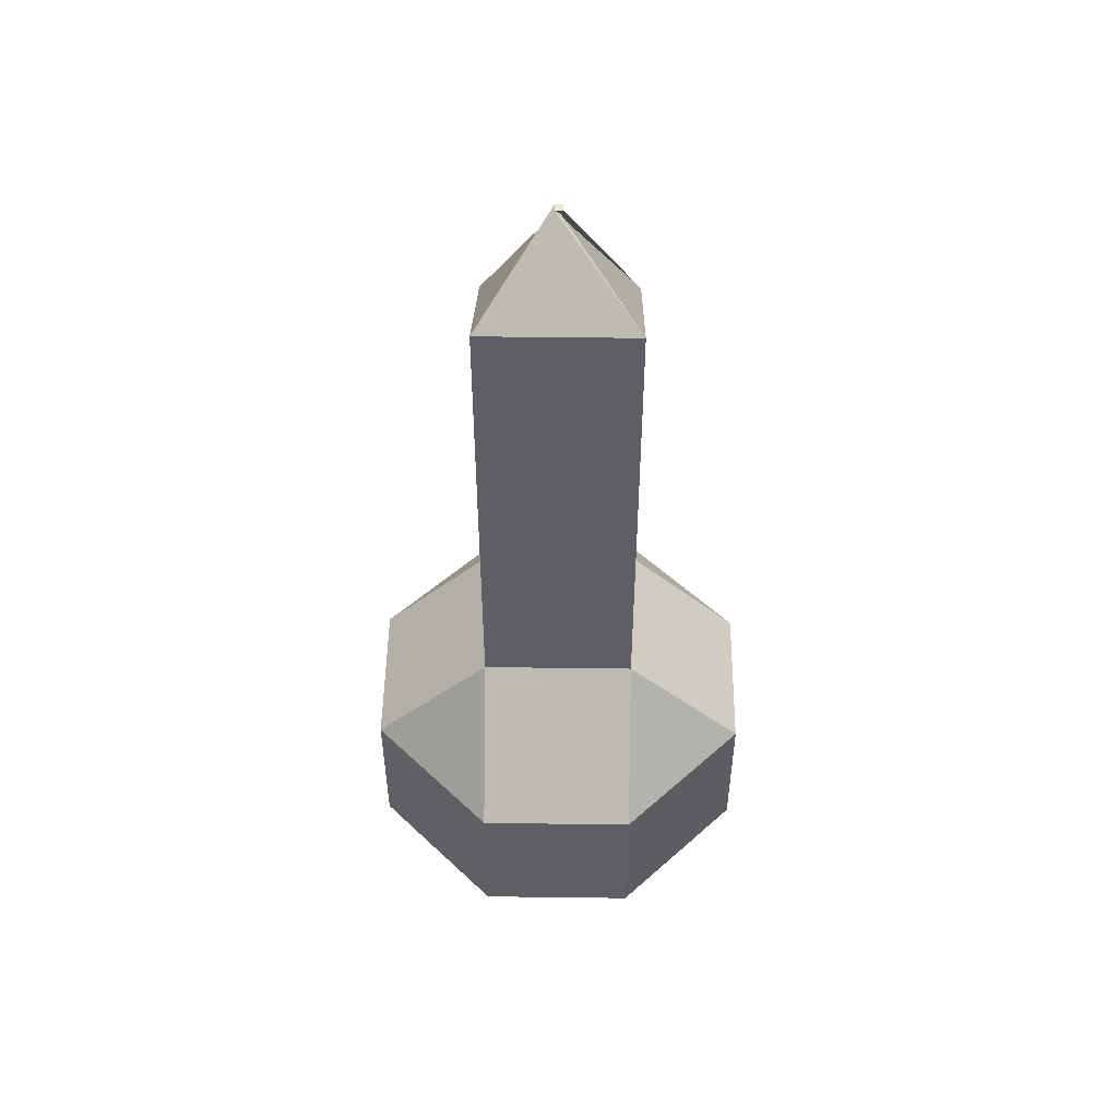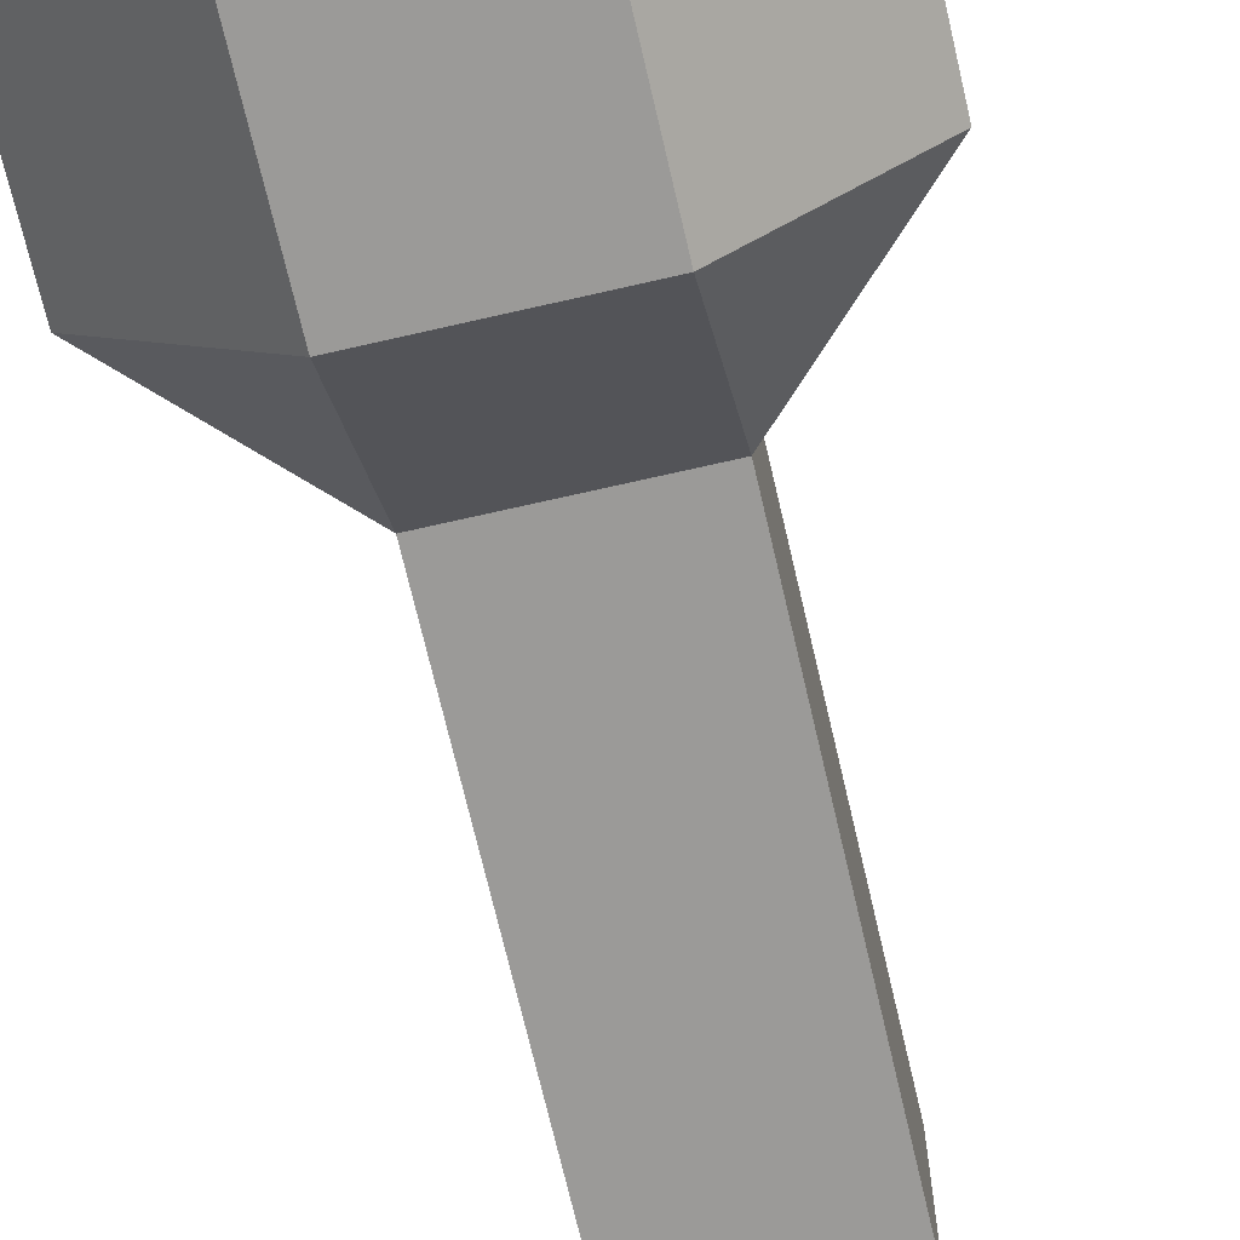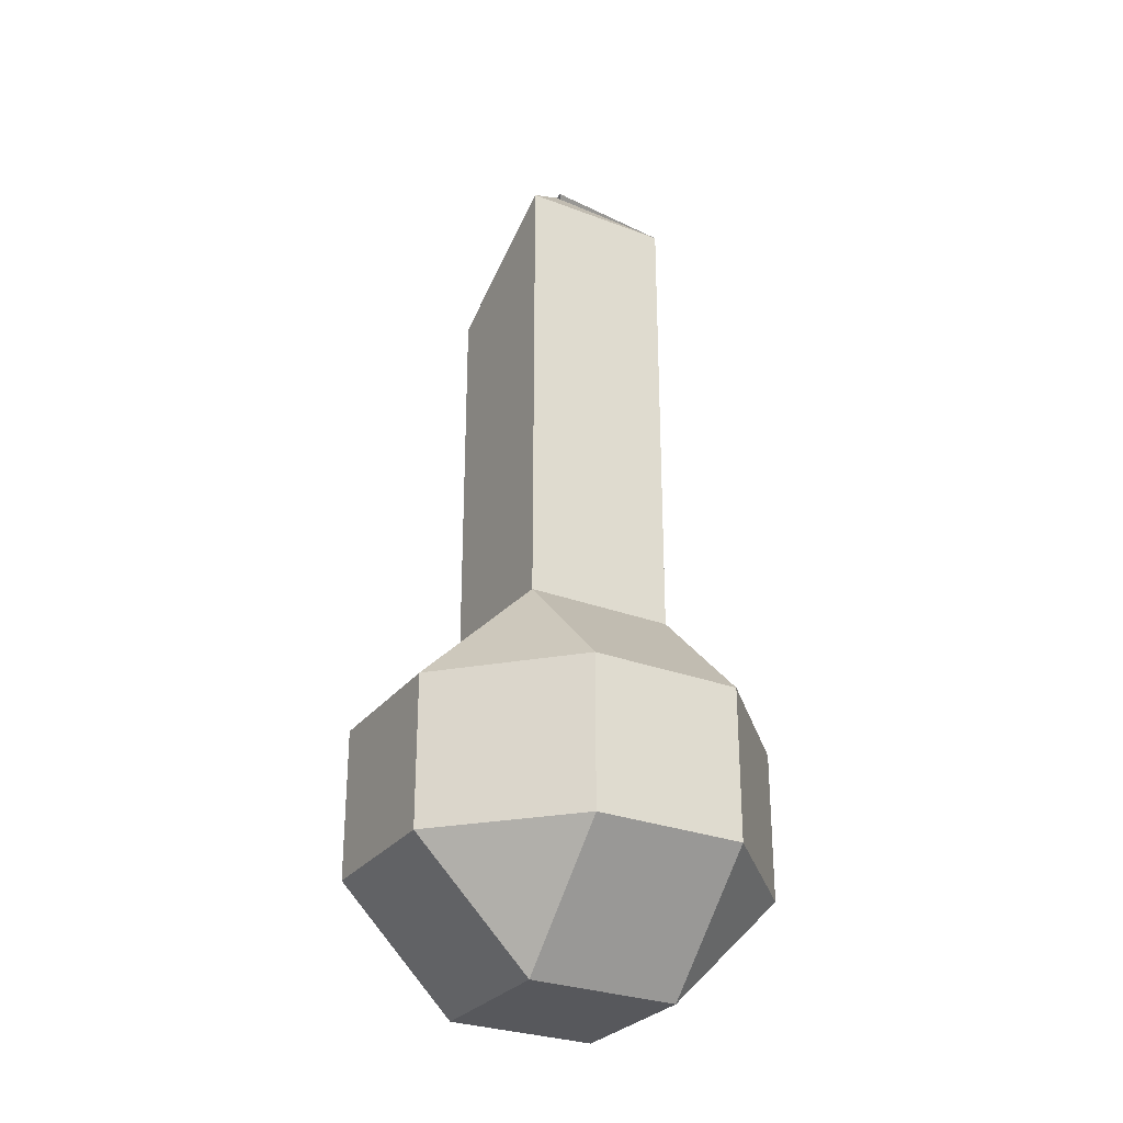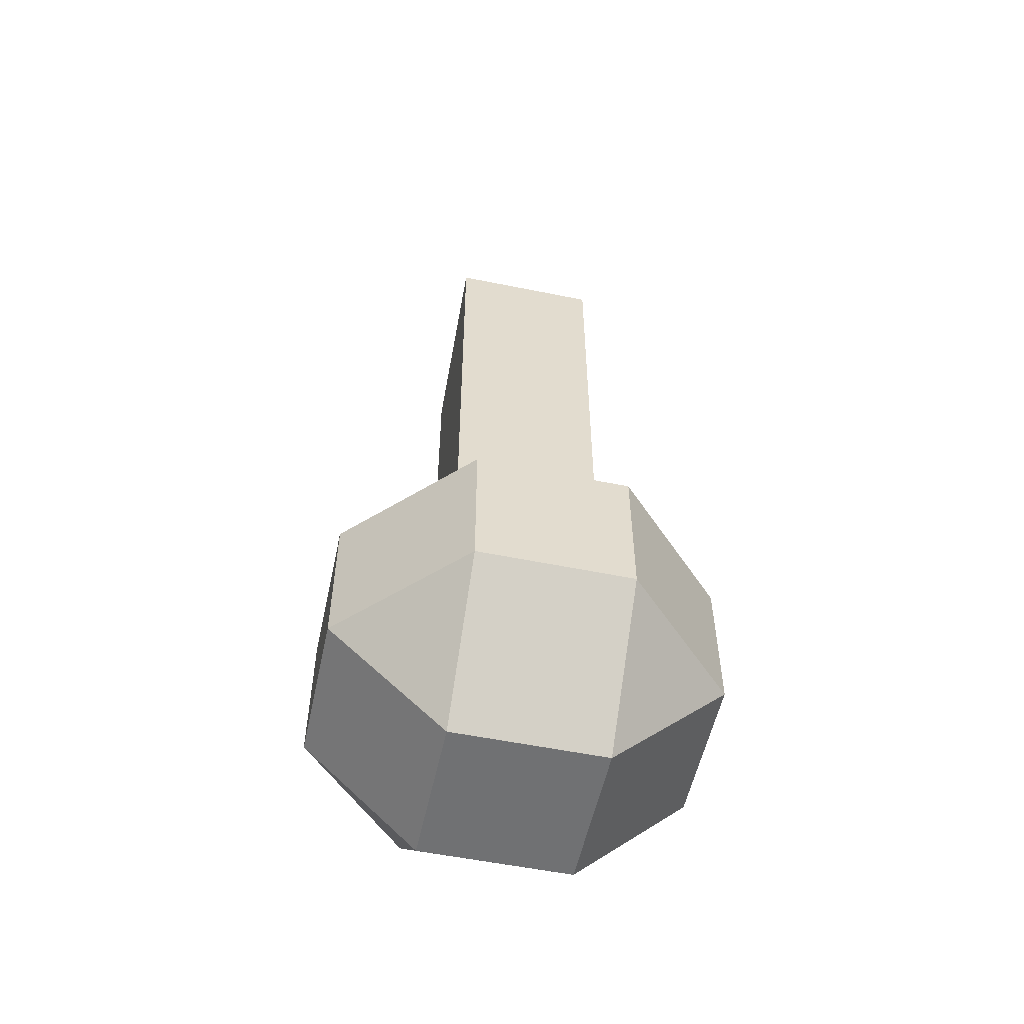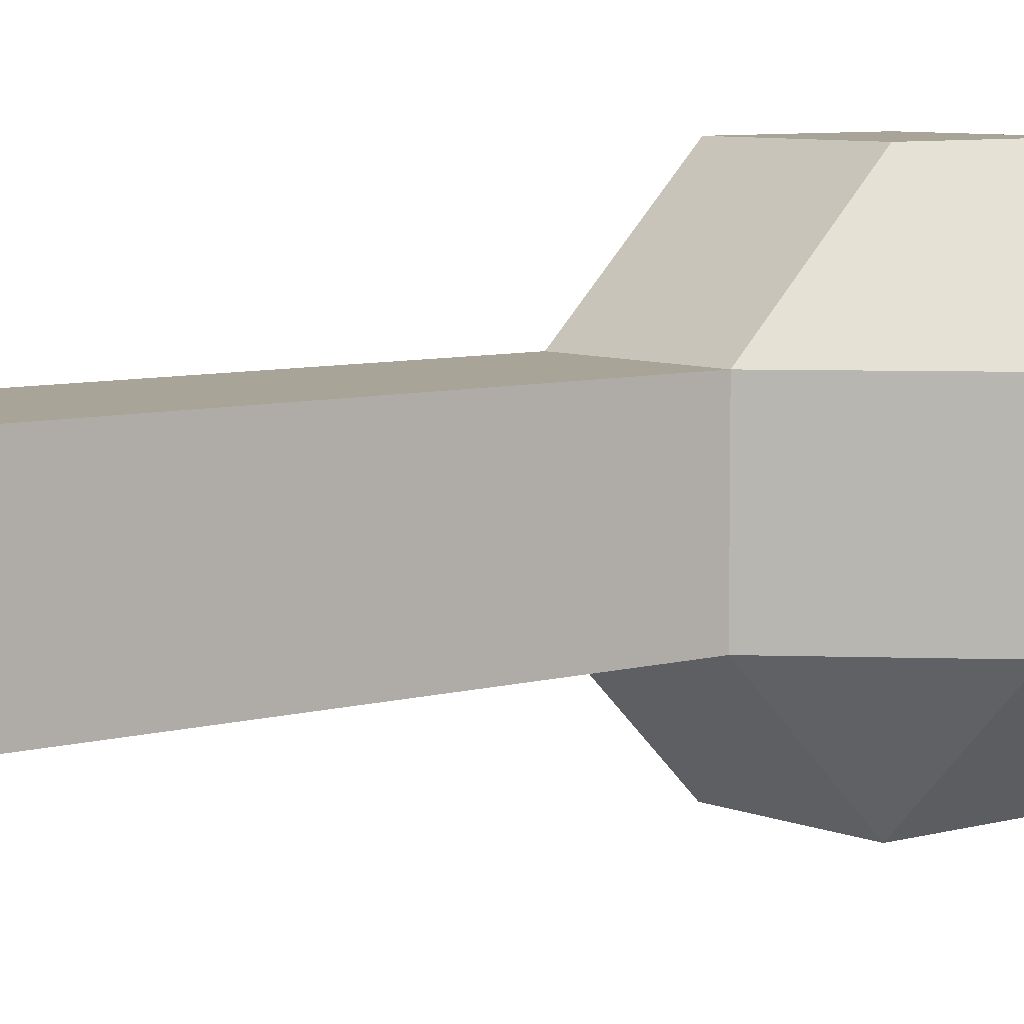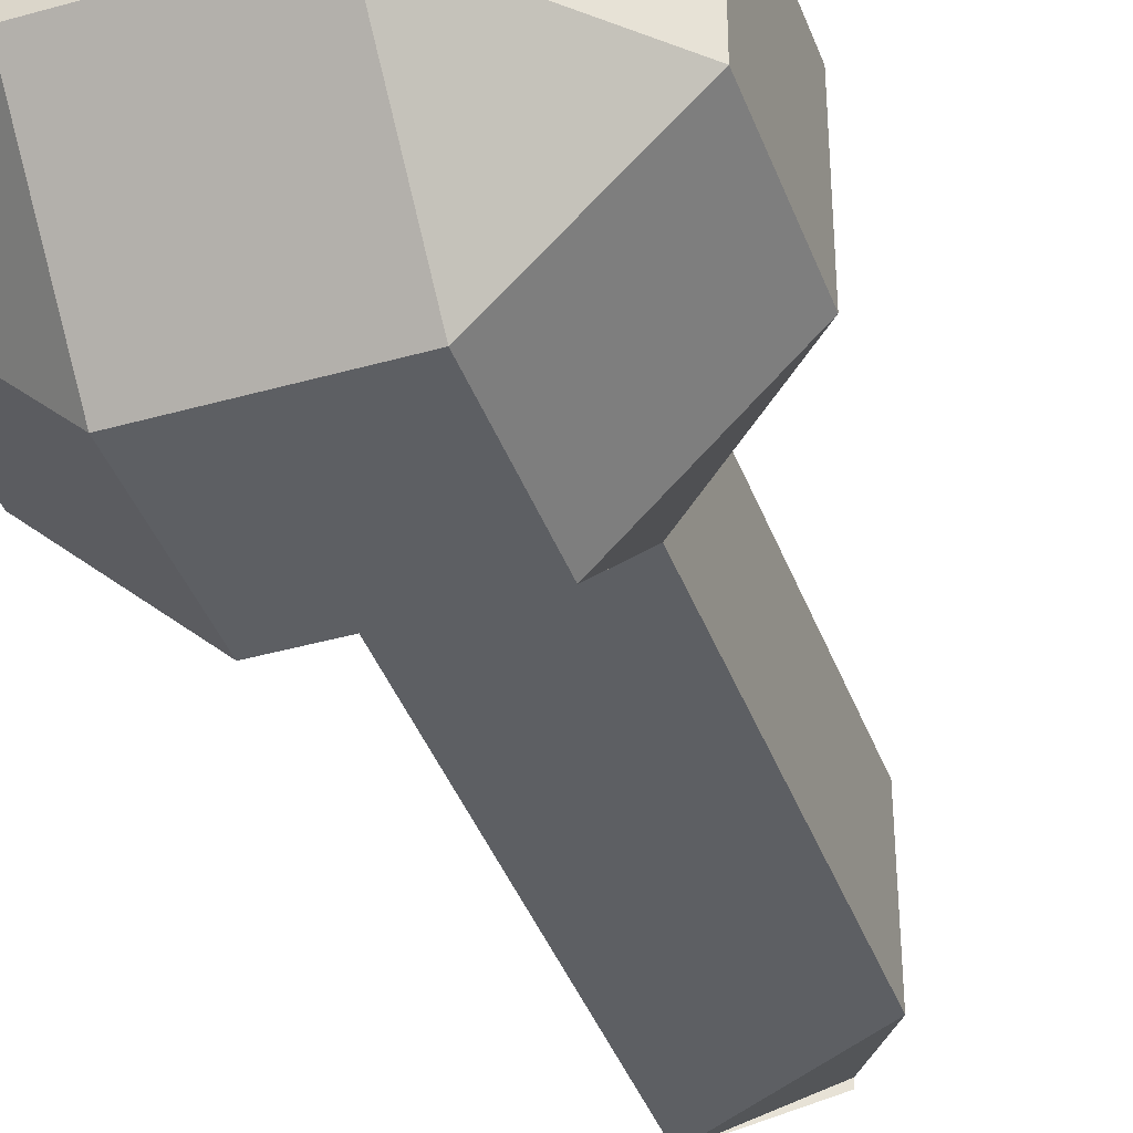
<metadata>
{"format":"obj","ext":"obj","renderer":"f3d","projection":"perspective","resolution":1024,"background":"white","views":[{"elev":50.5,"azim":-89.2,"up":"+Y"},{"elev":-69.4,"azim":13.0,"up":"+Z"},{"elev":-28.5,"azim":-119.8,"up":"+Y"},{"elev":-55.1,"azim":-102.1,"up":"+Y"},{"elev":7.0,"azim":-129.5,"up":"+Z"},{"elev":-40.2,"azim":19.3,"up":"+Z"}]}
</metadata>
<code>
o Cube
v -0.3938 3.481 -0.3938
v 0.02046 3.895 0.02046
v -0.3938 3.481 0.3938
v 0.02046 3.895 -0.02046
v 0.3938 0.3938 -1
v 0.3938 1 -0.3938
v 1 0.3938 -0.3938
v 0.3938 -1 -0.3938
v 0.3938 -0.3938 -1
v 1 -0.3938 -0.3938
v 1 0.3938 0.3938
v 0.3938 1 0.3938
v 0.3938 0.3938 1
v 1 -0.3938 0.3938
v 0.3938 -0.3938 1
v 0.3938 -1 0.3938
v -0.3938 0.3938 -1
v -1 0.3938 -0.3938
v -0.3938 1 -0.3938
v -1 -0.3938 -0.3938
v -0.3938 -0.3938 -1
v -0.3938 -1 -0.3938
v -1 0.3938 0.3938
v -0.3938 0.3938 1
v -0.3938 1 0.3938
v -0.3938 -1 0.3938
v -0.3938 -0.3938 1
v -1 -0.3938 0.3938
v -0.3938 2.076 0.3938
v -0.3938 2.076 -0.3938
v 0.3938 2.076 0.3938
v 0.3938 2.076 -0.3938
v -0.02046 3.895 -0.02046
v 0.3938 3.049 0.3938
v 0.3938 3.049 -0.3938
v -0.02046 3.895 0.02046
f 8 26 22
f 23 20 28
f 19 32 6
f 13 27 15
f 6 31 12
f 7 14 10
f 5 6 7
f 8 9 10
f 11 12 13
f 14 15 16
f 17 18 19
f 20 21 22
f 23 24 25
f 26 27 28
f 26 20 22
f 22 9 8
f 10 5 7
f 24 28 27
f 15 11 13
f 21 18 17
f 25 13 12
f 12 7 6
f 16 27 26
f 19 23 25
f 6 17 19
f 8 14 16
f 17 9 21
f 2 33 36
f 25 30 19
f 30 35 32
f 29 1 30
f 29 34 3
f 32 34 31
f 12 29 25
f 36 34 35
f 33 3 34
f 2 35 1
f 4 1 3
f 8 16 26
f 23 18 20
f 19 30 32
f 13 24 27
f 6 32 31
f 7 11 14
f 26 28 20
f 22 21 9
f 10 9 5
f 24 23 28
f 15 14 11
f 21 20 18
f 25 24 13
f 12 11 7
f 16 15 27
f 19 18 23
f 6 5 17
f 8 10 14
f 17 5 9
f 2 4 33
f 25 29 30
f 30 1 35
f 29 3 1
f 29 31 34
f 32 35 34
f 12 31 29
f 36 33 34
f 33 4 3
f 2 36 35
f 4 2 1

</code>
